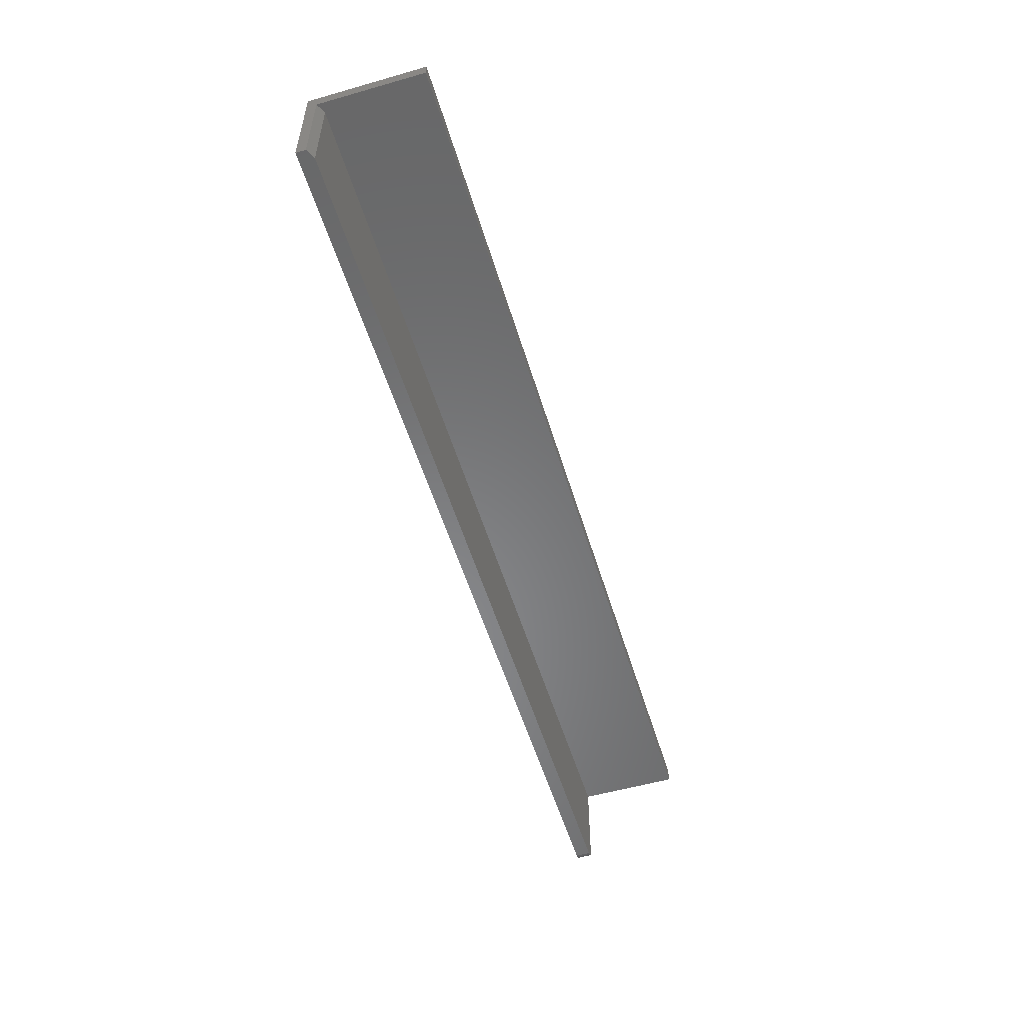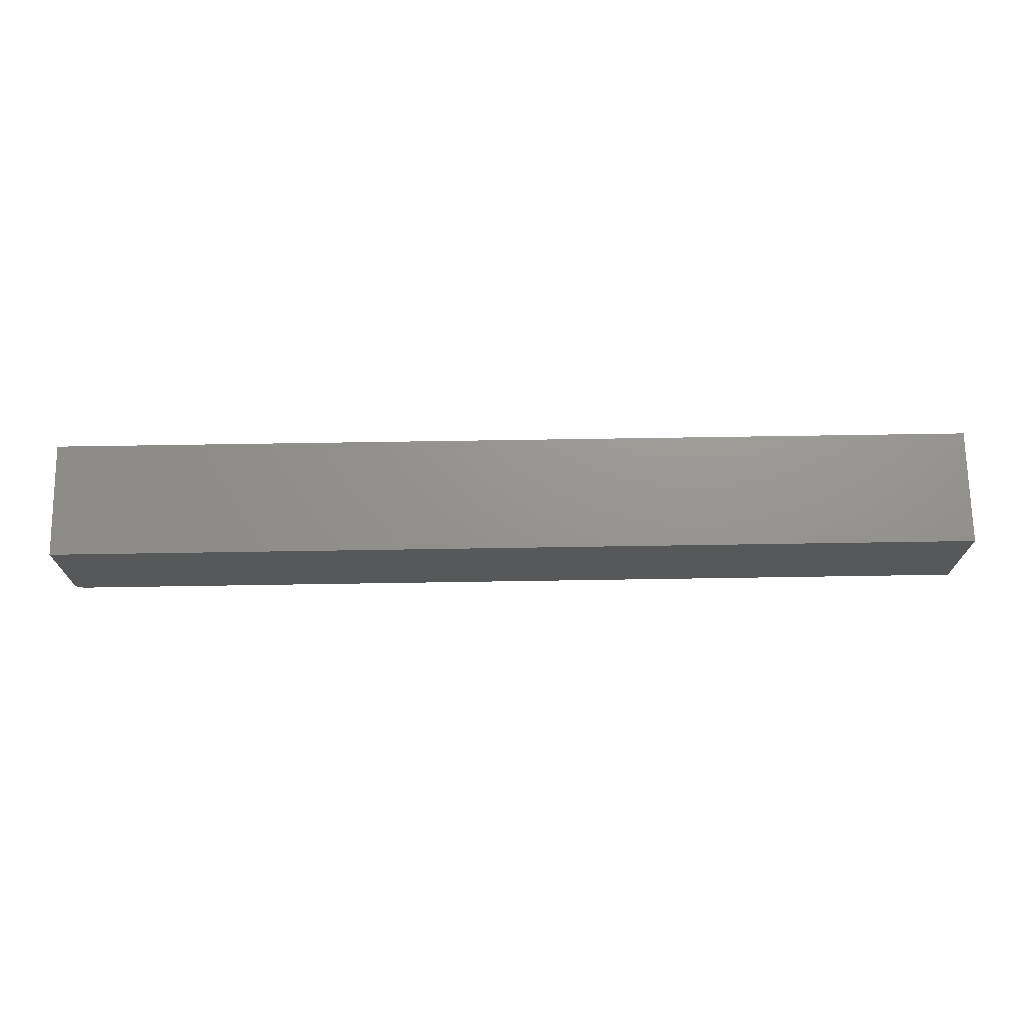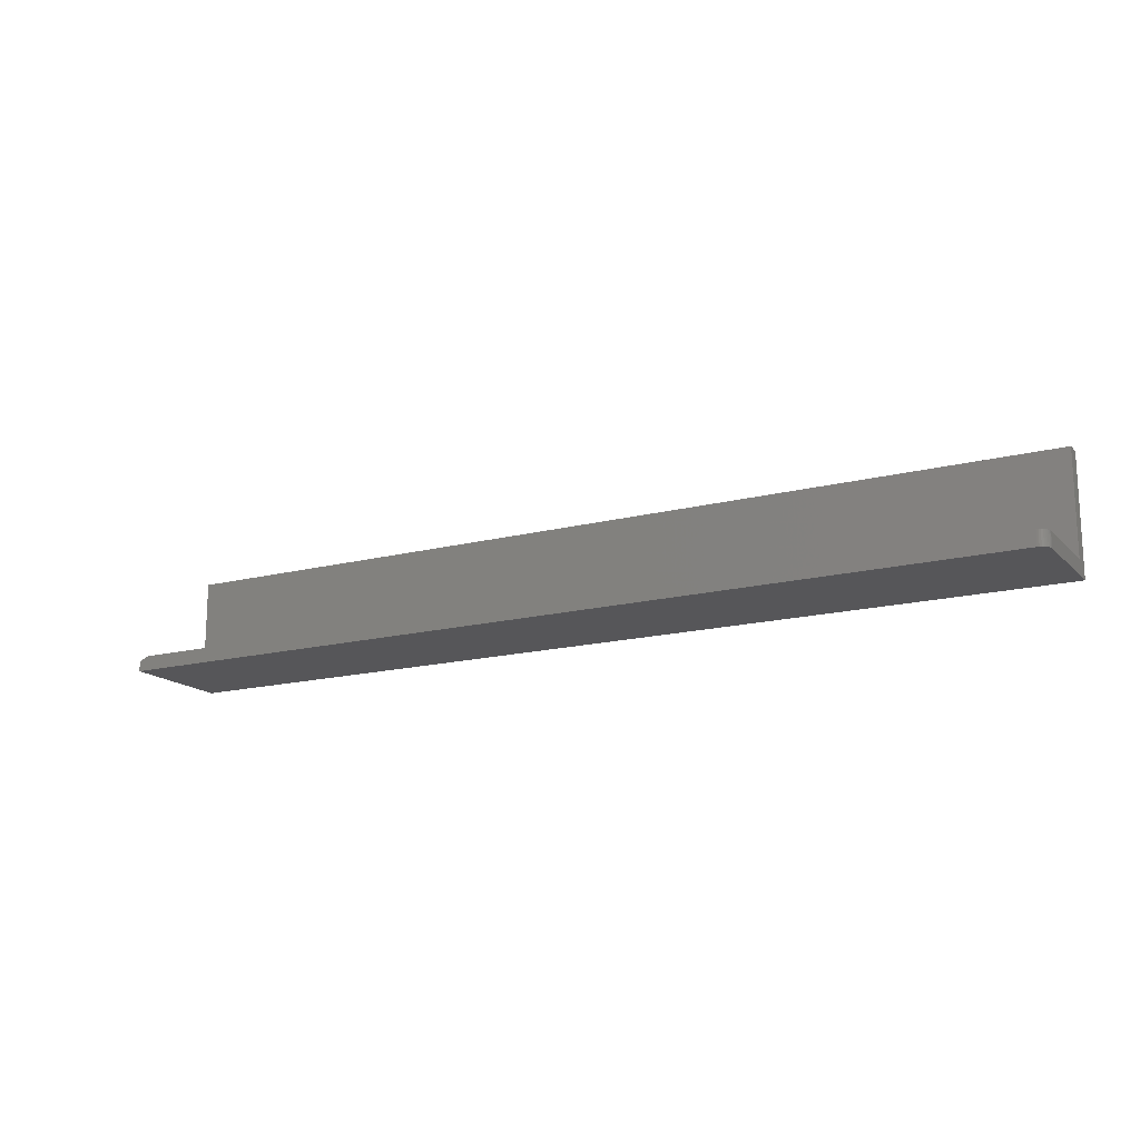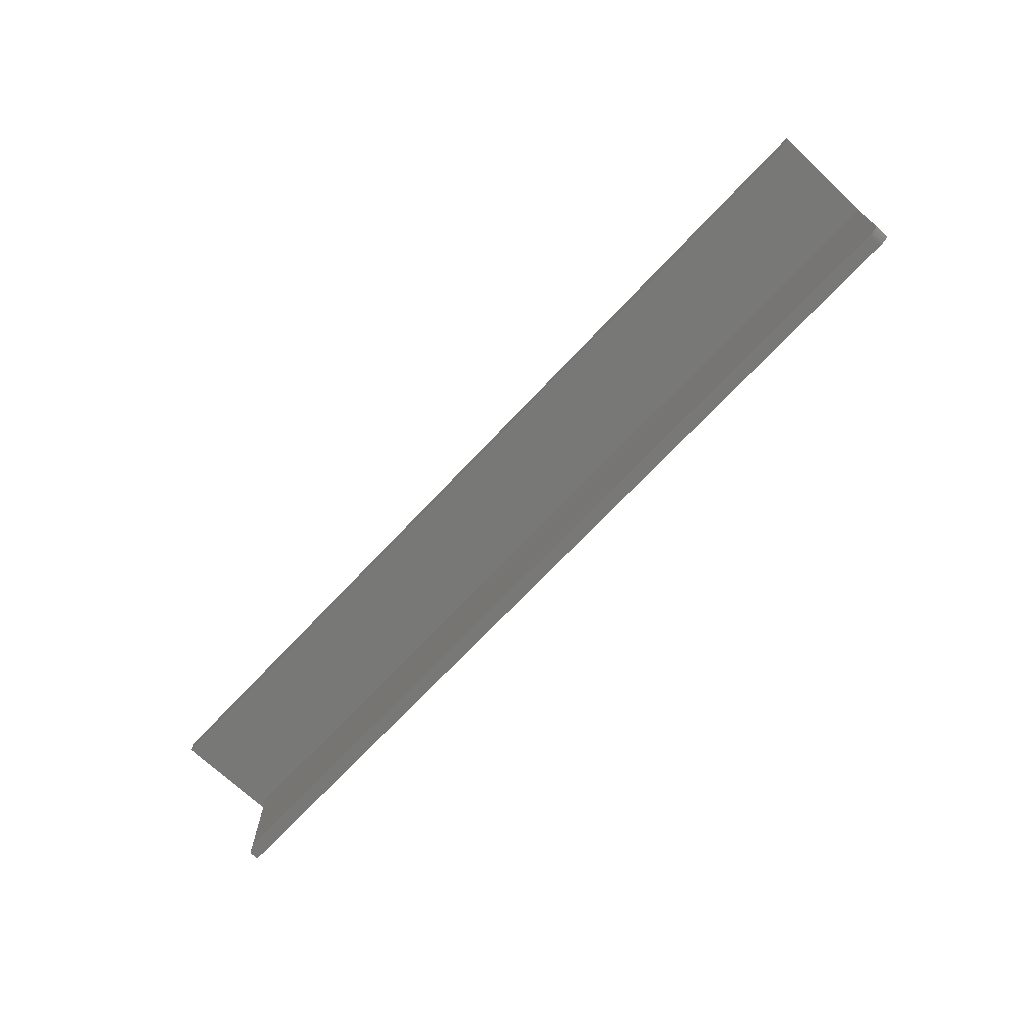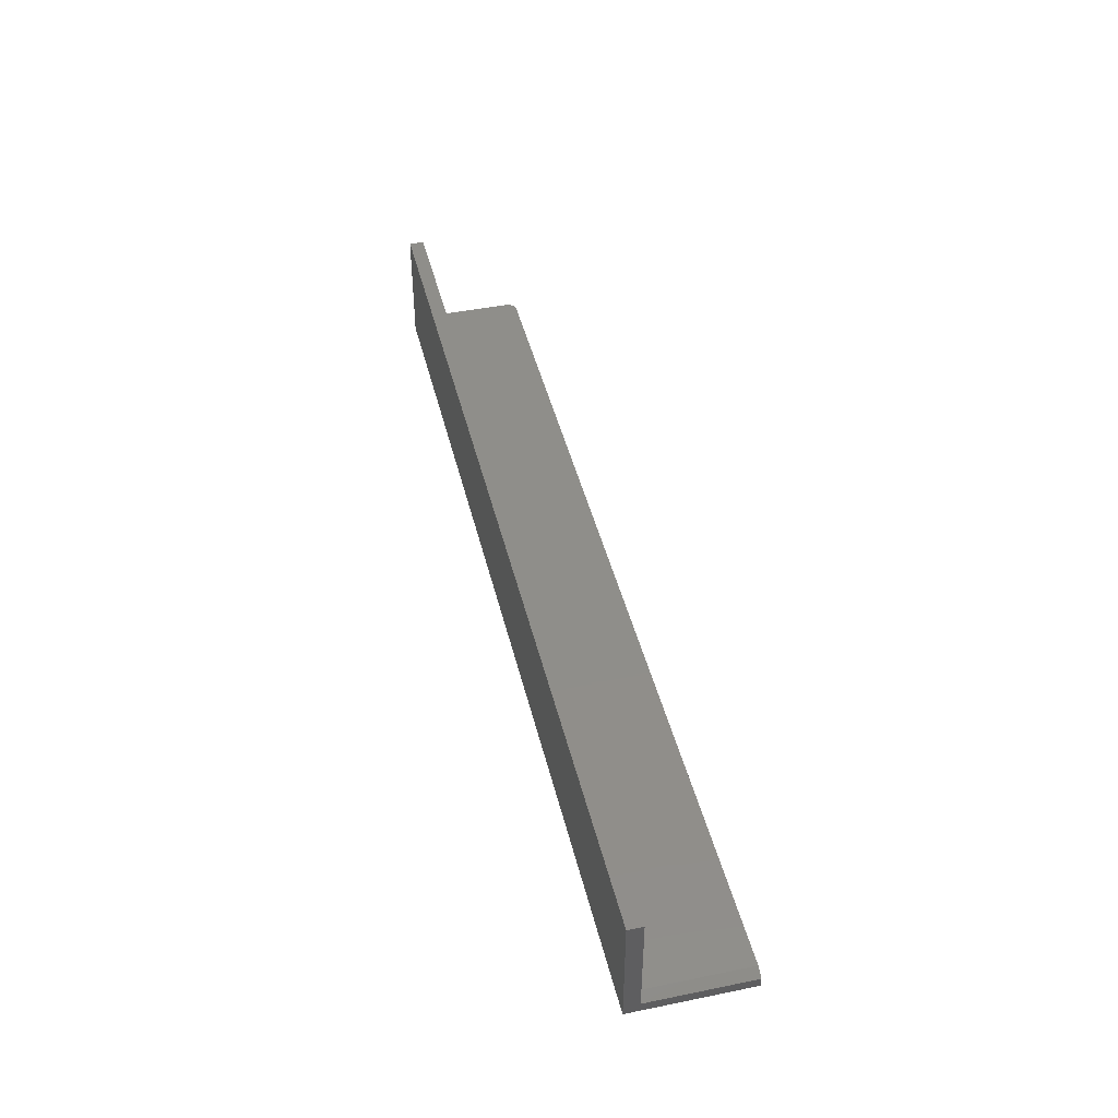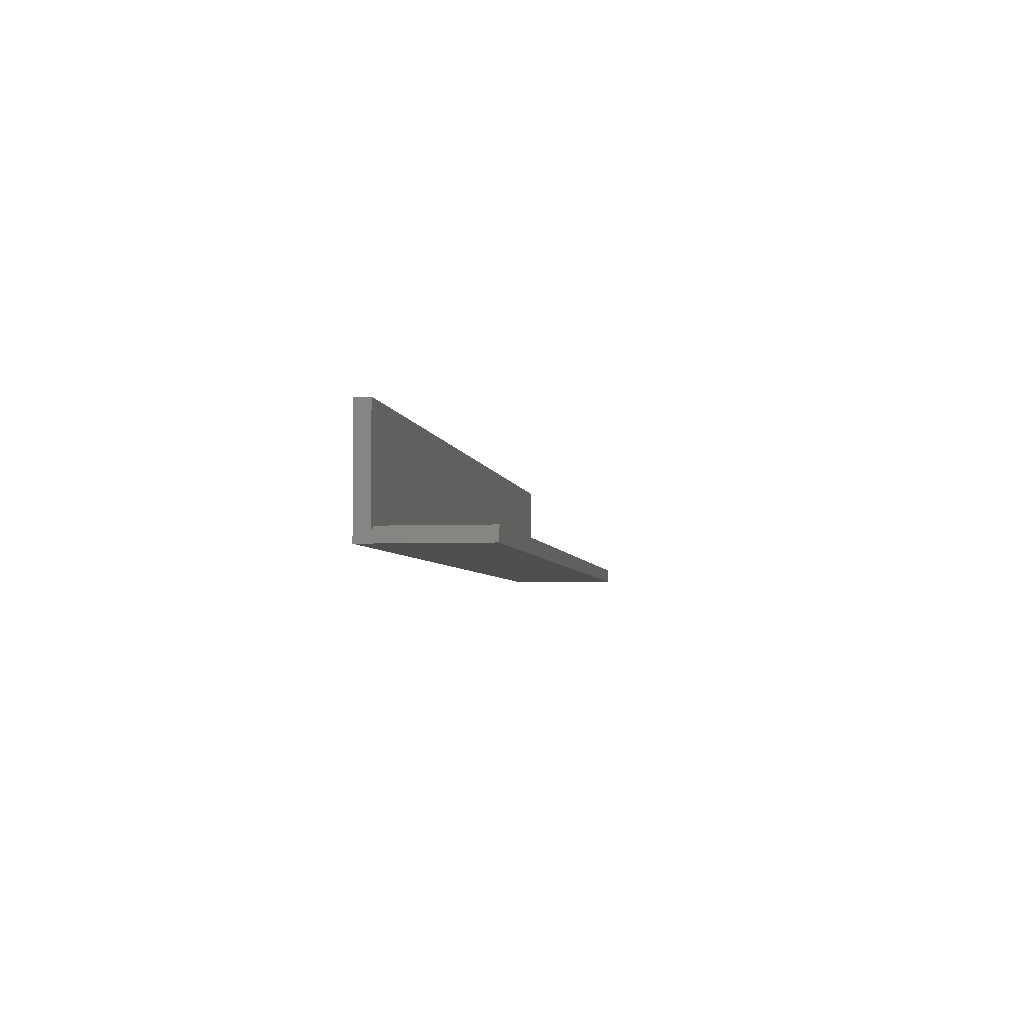
<metadata>
{"format":"stl","ext":"stl","renderer":"f3d","projection":"perspective","resolution":1024,"background":"white","views":[{"elev":-54.5,"azim":-73.2,"up":"+Y"},{"elev":71.0,"azim":179.1,"up":"+Y"},{"elev":-16.2,"azim":28.2,"up":"+Z"},{"elev":-70.9,"azim":46.7,"up":"+Y"},{"elev":44.2,"azim":-103.4,"up":"+Z"},{"elev":-4.2,"azim":-81.6,"up":"+Z"}]}
</metadata>
<code>
# stl→obj: 30 verts, 56 faces
v 0.7344 -0.1875 0
v 0.7344 -0.1875 0.02368
v -0.75 -0.1875 0
v -0.7344 -0.1875 0.02368
v -0.75 -0.1875 0.01587
v -0.7344 -0.02368 0.02368
v 0.7454 -0.1829 0.02368
v 0.7474 -0.1806 0.02368
v 0.7488 -0.1779 0.02368
v 0.7497 -0.1749 0.02368
v 0.75 -0.1719 0.02368
v 0.75 -0.02368 0.02368
v 0.7374 -0.1872 0.02368
v 0.7404 -0.1863 0.02368
v 0.7431 -0.1849 0.02368
v 0.75 1.148e-17 0.1875
v 0.75 -0.02368 0.1875
v 0.75 0 -1.148e-17
v 0.75 -0.1719 -9.568e-19
v 0.7497 -0.1749 -7.701e-19
v 0.7488 -0.1779 -5.906e-19
v 0.7474 -0.1806 -4.252e-19
v 0.7454 -0.1829 -2.802e-19
v 0.7431 -0.1849 -1.612e-19
v 0.7404 -0.1863 -7.283e-20
v 0.7374 -0.1872 -1.838e-20
v -0.75 0 -1.148e-17
v -0.75 1.148e-17 0.1875
v -0.75 -0.02368 0.1875
v -0.75 -0.02368 0.01587
f 1 2 3
f 3 2 4
f 3 4 5
f 2 6 4
f 7 8 9
f 7 9 10
f 7 10 11
f 12 6 2
f 12 2 13
f 12 13 14
f 12 14 15
f 12 15 7
f 12 7 11
f 16 17 18
f 18 17 12
f 18 12 19
f 19 12 11
f 19 20 21
f 18 19 21
f 18 21 22
f 18 22 23
f 18 23 24
f 18 24 25
f 18 25 26
f 18 26 1
f 18 1 3
f 18 3 27
f 2 1 13
f 13 1 26
f 13 26 14
f 14 26 25
f 14 25 15
f 15 25 24
f 15 24 7
f 7 24 23
f 7 23 8
f 8 23 22
f 8 22 9
f 9 22 21
f 9 21 10
f 10 21 20
f 10 20 11
f 11 20 19
f 28 29 16
f 16 29 17
f 28 27 29
f 29 27 30
f 27 3 30
f 30 3 5
f 12 17 6
f 6 17 29
f 6 29 30
f 27 28 18
f 18 28 16
f 6 30 4
f 4 30 5

</code>
